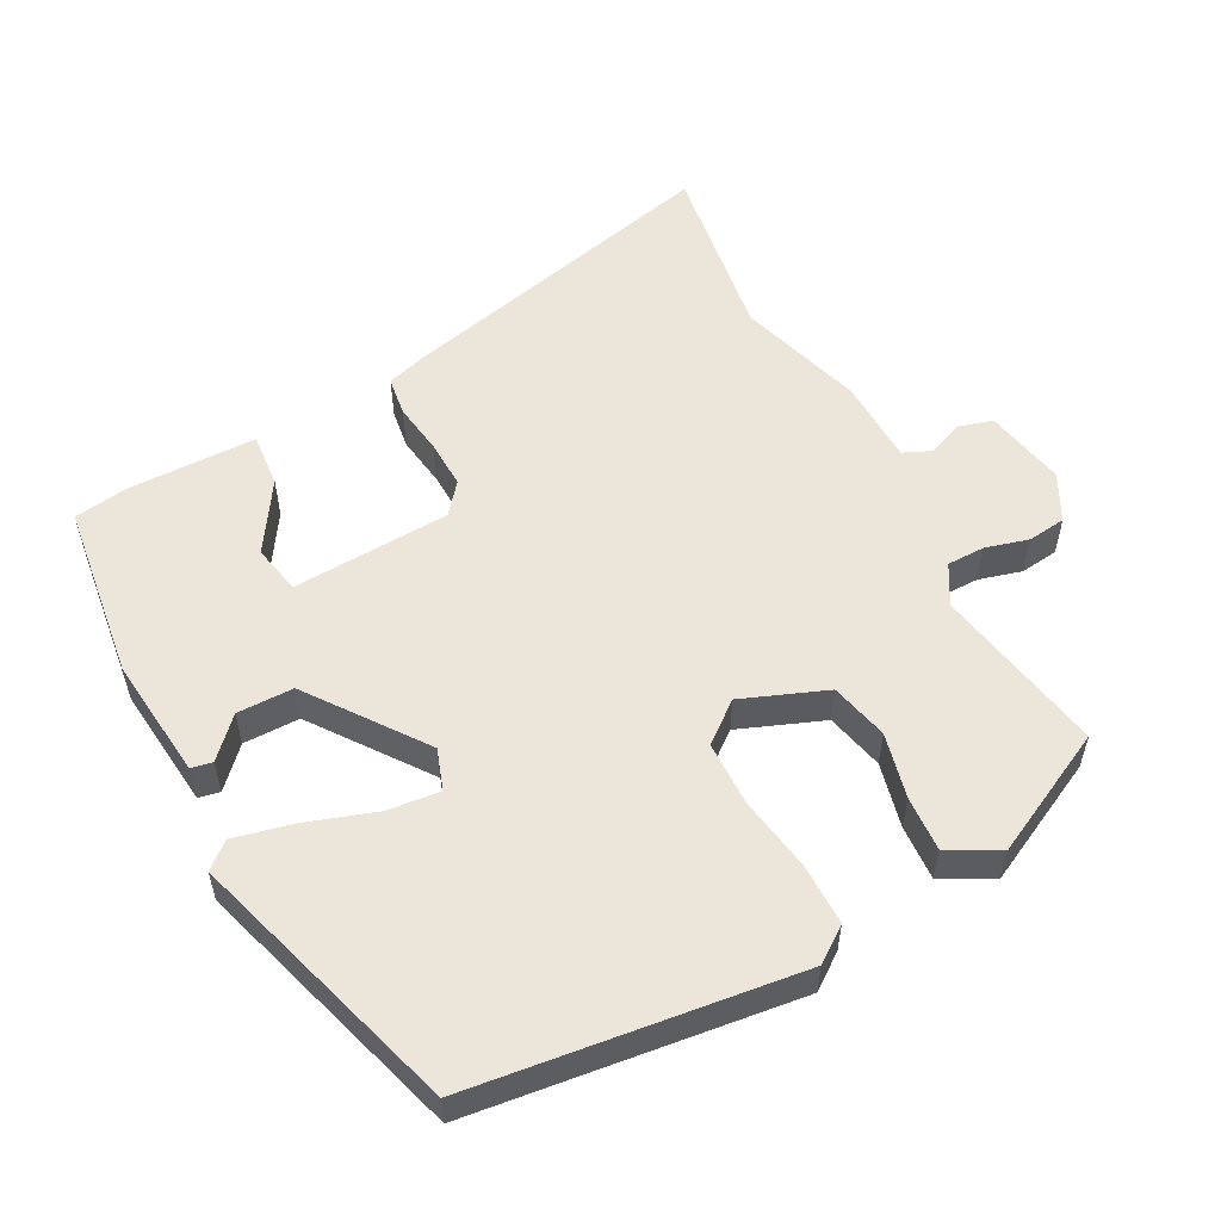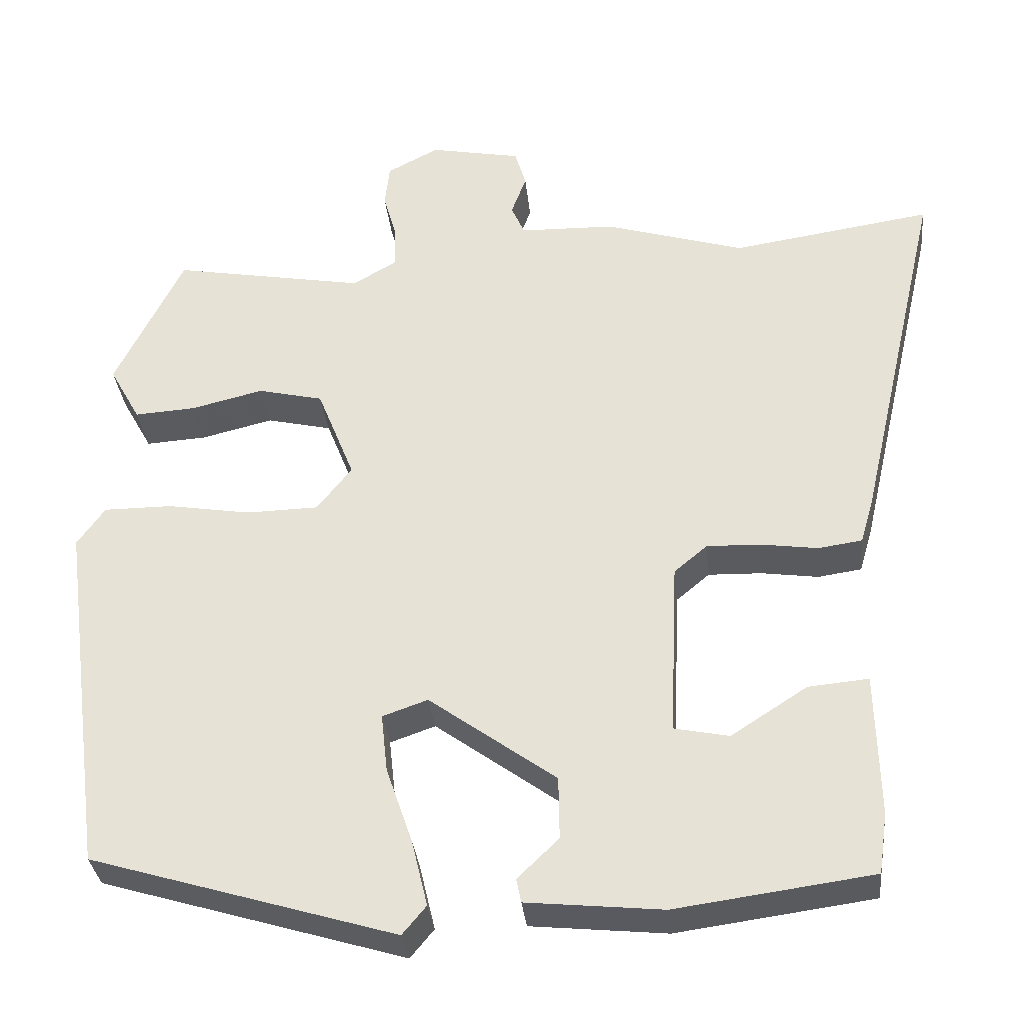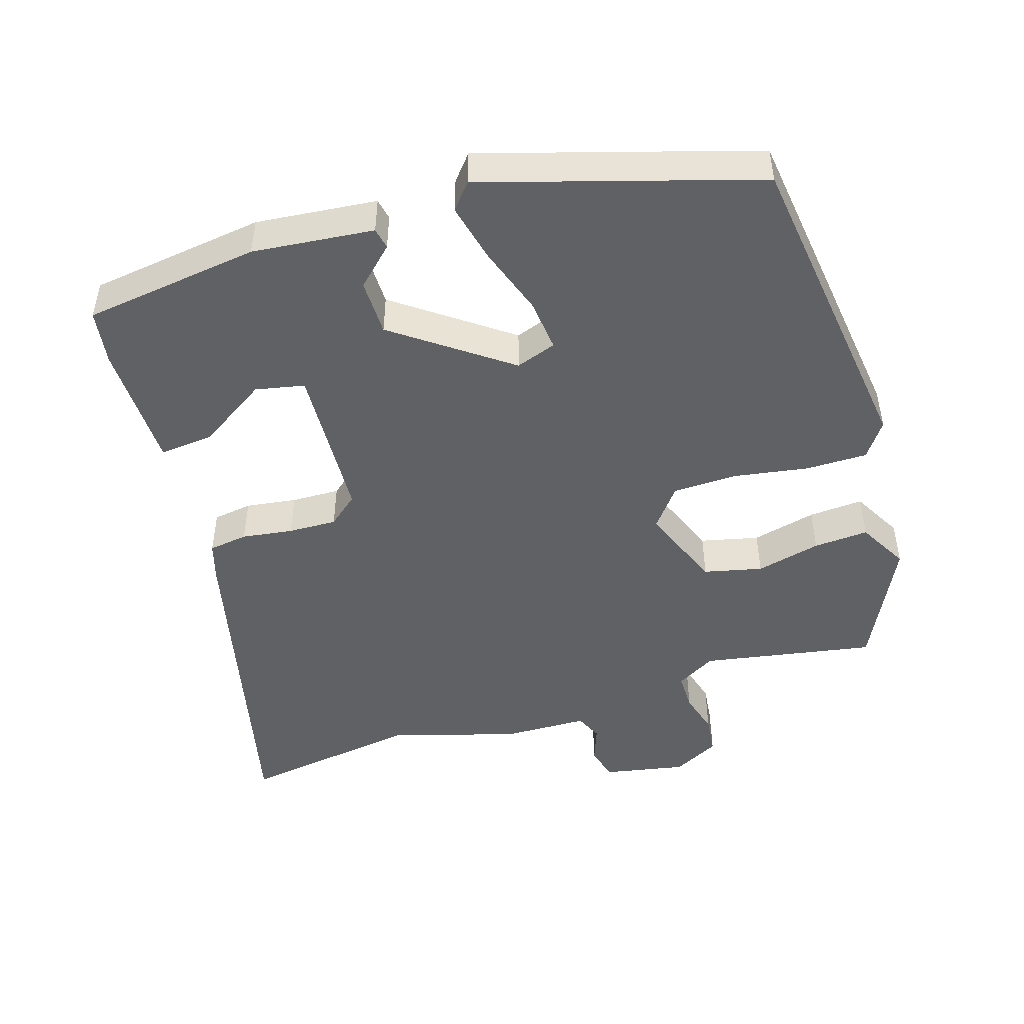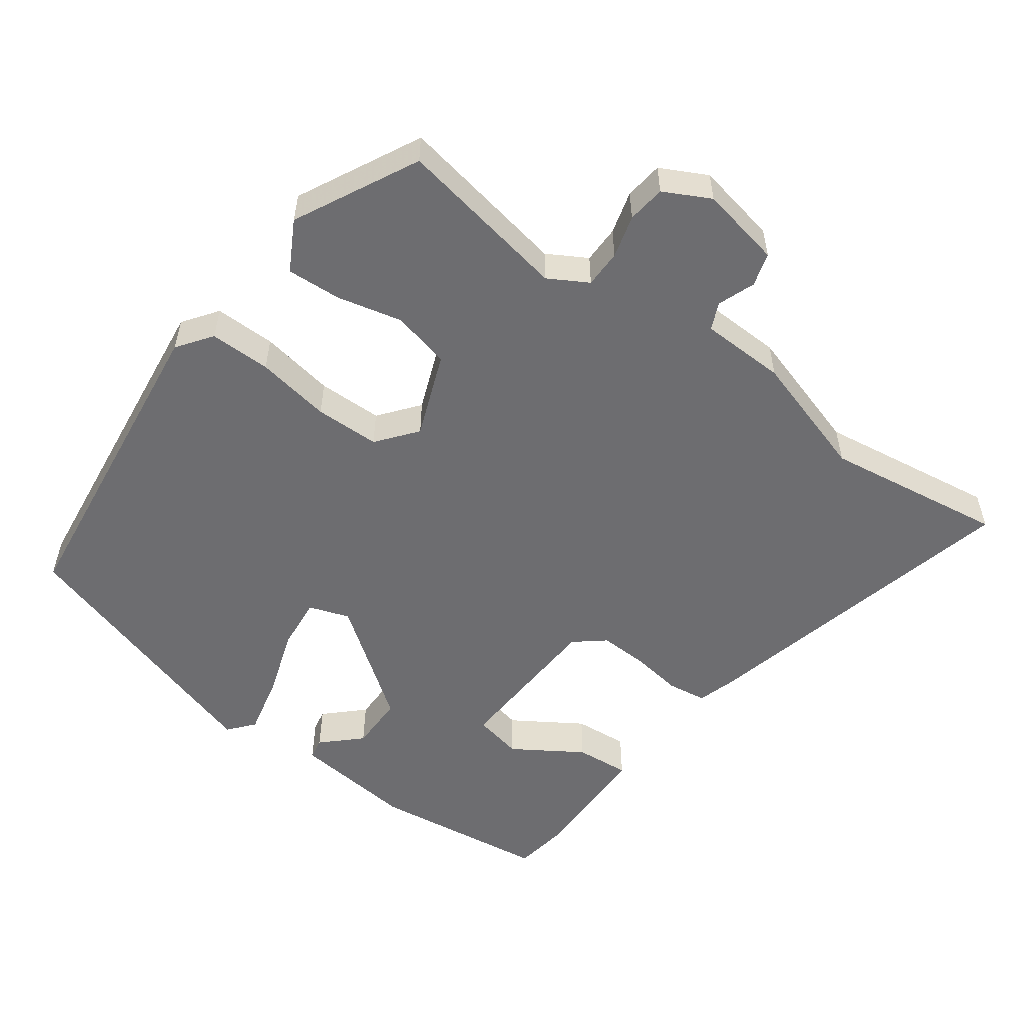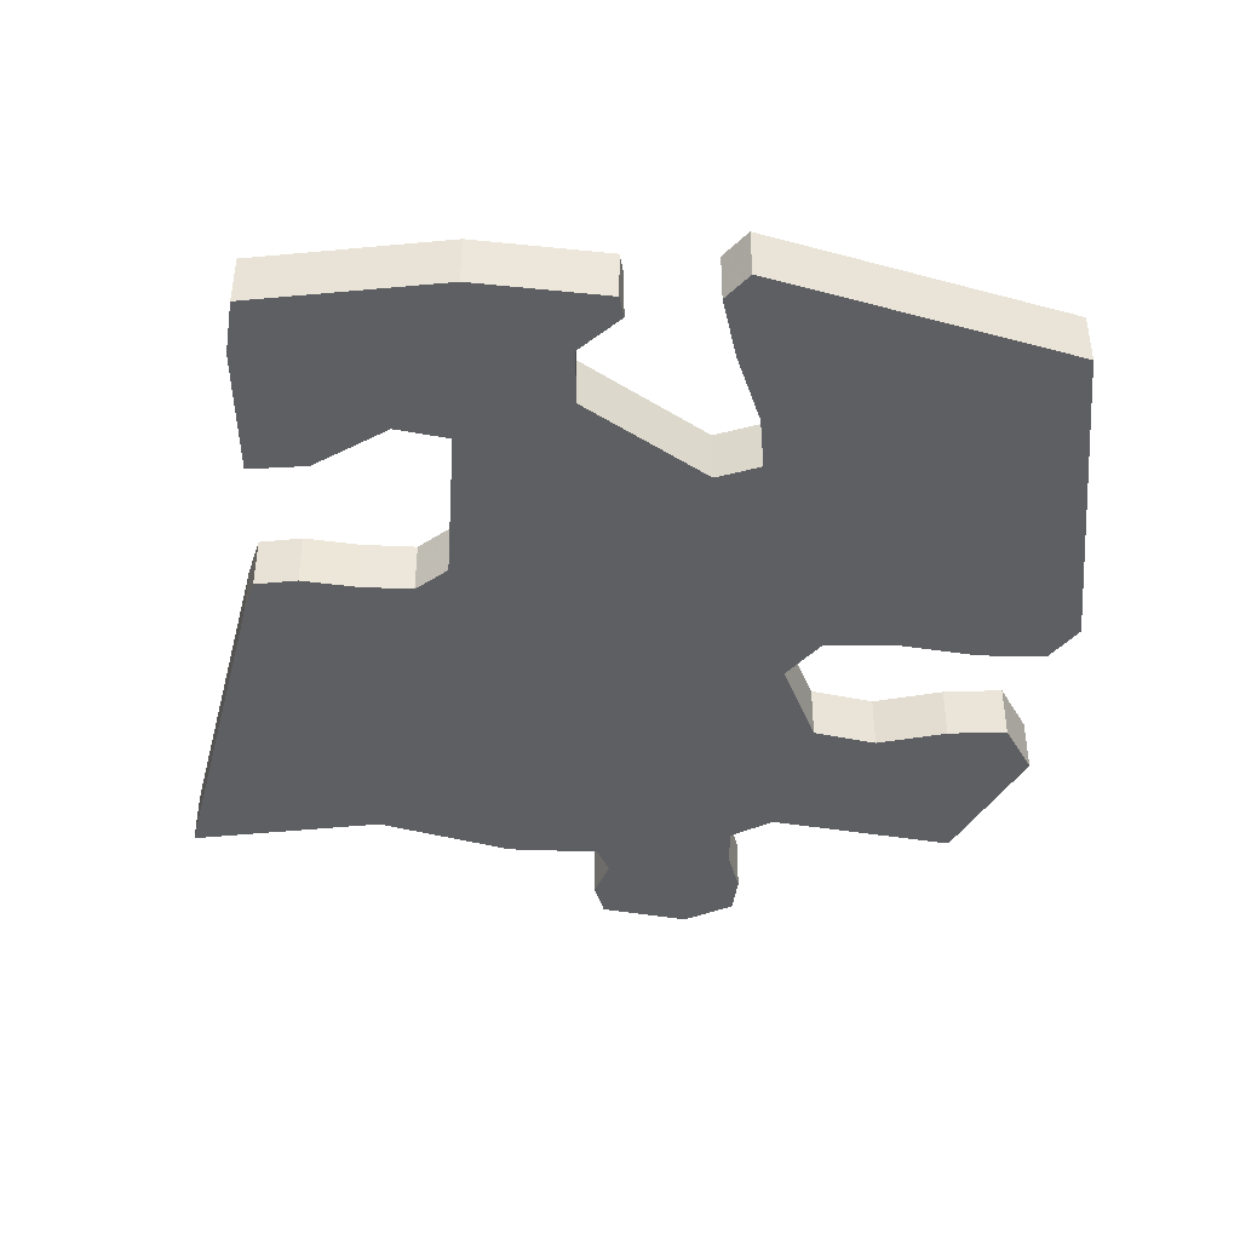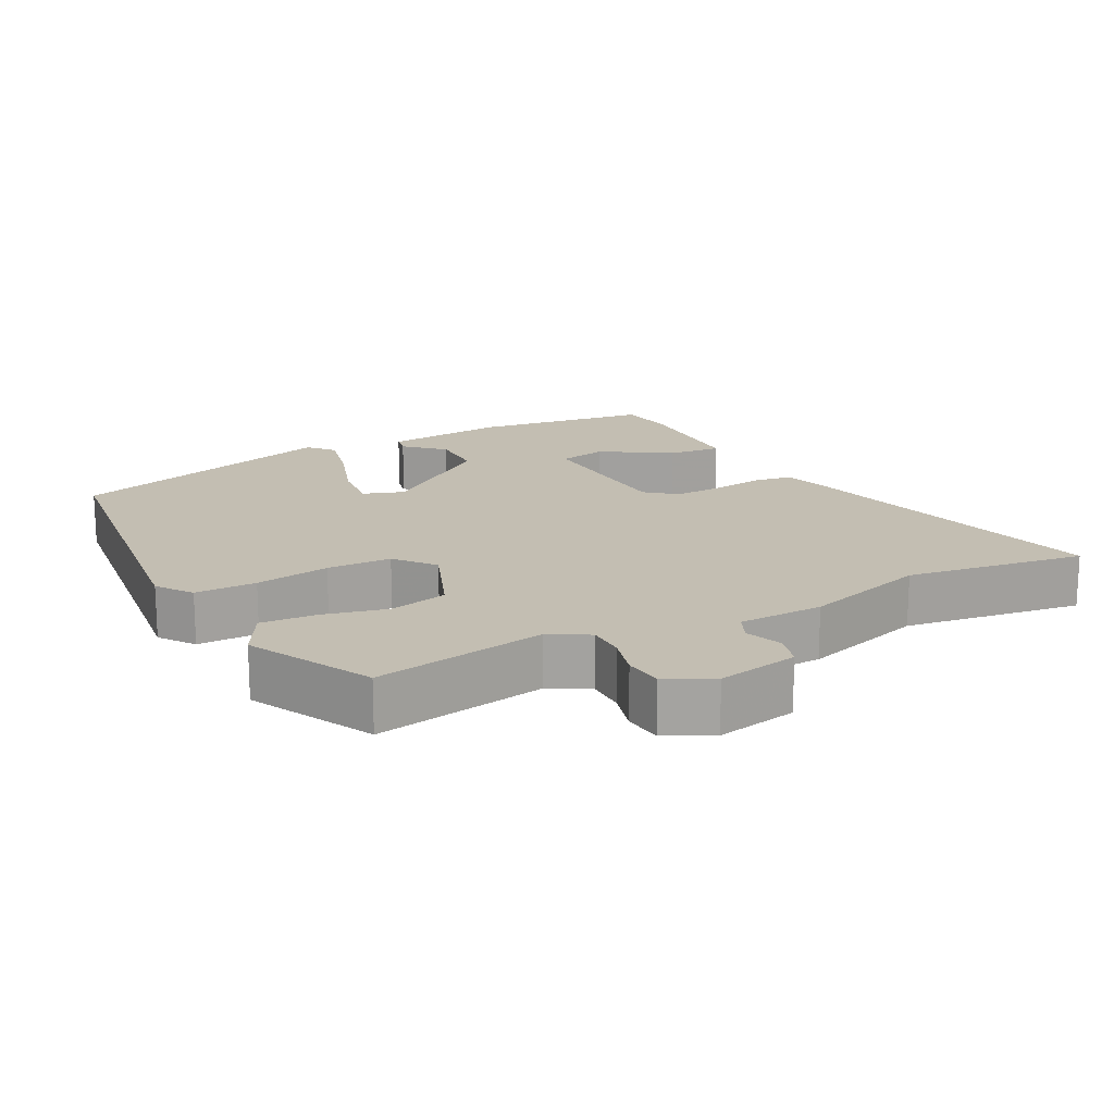
<metadata>
{"format":"obj","ext":"obj","renderer":"f3d","projection":"perspective","resolution":1024,"background":"white","views":[{"elev":55.3,"azim":-118.2,"up":"+Y"},{"elev":-32.8,"azim":5.9,"up":"+Z"},{"elev":-48.0,"azim":-162.7,"up":"+Y"},{"elev":-54.1,"azim":-36.5,"up":"+Y"},{"elev":-41.3,"azim":178.6,"up":"+Y"},{"elev":17.3,"azim":-28.0,"up":"+Y"}]}
</metadata>
<code>
v -0.469 0.07 -0.394
v -0.528 0.07 0.06
v -0.493 0.07 0.109
v -0.407 0.07 0.109
v -0.302 0.07 0.092
v -0.211 0.07 0.094
v -0.167 0.07 0.15
v -0.214 0.07 0.268
v -0.296 0.07 0.287
v -0.387 0.07 0.265
v -0.464 0.07 0.26
v -0.503 0.07 0.33
v -0.417 0.07 0.504
v -0.174 0.07 0.461
v -0.119 0.07 0.493
v -0.119 0.07 0.546
v -0.136 0.07 0.606
v -0.13 0.07 0.66
v -0.065 0.07 0.694
v 0.05 0.07 0.672
v 0.064 0.07 0.625
v 0.045 0.07 0.573
v 0.062 0.07 0.535
v 0.182 0.07 0.532
v 0.358 0.07 0.479
v 0.611 0.07 0.517
v 0.504 0.07 0.052
v 0.488 0.07 -0.002
v 0.433 0.07 -0.01
v 0.361 0.07 0
v 0.293 0.07 0.002
v 0.251 0.07 -0.033
v 0.241 0.07 -0.255
v 0.31 0.07 -0.269
v 0.406 0.07 -0.207
v 0.482 0.07 -0.2
v 0.486 0.07 -0.38
v 0.475 0.07 -0.457
v 0.227 0.07 -0.491
v 0.056 0.07 -0.474
v 0.05 0.07 -0.444
v 0.102 0.07 -0.394
v 0.101 0.07 -0.315
v -0.059 0.07 -0.199
v -0.116 0.07 -0.219
v -0.108 0.07 -0.293
v -0.075 0.07 -0.389
v -0.055 0.07 -0.473
v -0.085 0.07 -0.509
v -0.469 0 -0.394
v -0.528 0 0.06
v -0.493 0 0.109
v -0.407 0 0.109
v -0.302 0 0.092
v -0.211 0 0.094
v -0.167 0 0.15
v -0.214 0 0.268
v -0.296 0 0.287
v -0.387 0 0.265
v -0.464 0 0.26
v -0.503 0 0.33
v -0.417 0 0.504
v -0.174 0 0.461
v -0.119 0 0.493
v -0.119 0 0.546
v -0.136 0 0.606
v -0.13 0 0.66
v -0.065 0 0.694
v 0.05 0 0.672
v 0.064 0 0.625
v 0.045 0 0.573
v 0.062 0 0.535
v 0.182 0 0.532
v 0.358 0 0.479
v 0.611 0 0.517
v 0.504 0 0.052
v 0.488 0 -0.002
v 0.433 0 -0.01
v 0.361 0 0
v 0.293 0 0.002
v 0.251 0 -0.033
v 0.241 0 -0.255
v 0.31 0 -0.269
v 0.406 0 -0.207
v 0.482 0 -0.2
v 0.486 0 -0.38
v 0.475 0 -0.457
v 0.227 0 -0.491
v 0.056 0 -0.474
v 0.05 0 -0.444
v 0.102 0 -0.394
v 0.101 0 -0.315
v -0.059 0 -0.199
v -0.116 0 -0.219
v -0.108 0 -0.293
v -0.075 0 -0.389
v -0.055 0 -0.473
v -0.085 0 -0.509
f 46 47 48 49
f 45 46 49 1
f 39 40 41 42
f 39 42 43
f 38 39 43
f 37 38 43 44
f 34 35 36 37
f 33 34 37 44
f 27 28 29 30
f 25 26 27 30
f 23 24 25 30
f 23 30 31
f 22 23 31 32
f 20 21 22
f 19 20 22
f 16 17 18 19
f 15 16 19 22
f 14 15 22 32
f 9 10 11 12
f 9 12 13 14
f 2 3 4 5
f 45 1 2 5
f 44 45 5 6
f 8 9 14
f 7 8 14 32
f 32 33 44
f 6 7 32 44
f 98 97 96 95
f 50 98 95 94
f 91 90 89 88
f 92 91 88
f 92 88 87
f 93 92 87 86
f 86 85 84 83
f 93 86 83 82
f 79 78 77 76
f 79 76 75 74
f 79 74 73 72
f 80 79 72
f 81 80 72 71
f 71 70 69
f 71 69 68
f 68 67 66 65
f 71 68 65 64
f 81 71 64 63
f 61 60 59 58
f 63 62 61 58
f 54 53 52 51
f 54 51 50 94
f 55 54 94 93
f 63 58 57
f 81 63 57 56
f 93 82 81
f 93 81 56 55
f 1 50 51 2
f 2 51 52 3
f 3 52 53 4
f 4 53 54 5
f 5 54 55 6
f 6 55 56 7
f 7 56 57 8
f 8 57 58 9
f 9 58 59 10
f 10 59 60 11
f 11 60 61 12
f 12 61 62 13
f 13 62 63 14
f 14 63 64 15
f 15 64 65 16
f 16 65 66 17
f 17 66 67 18
f 18 67 68 19
f 19 68 69 20
f 20 69 70 21
f 21 70 71 22
f 22 71 72 23
f 23 72 73 24
f 24 73 74 25
f 25 74 75 26
f 26 75 76 27
f 27 76 77 28
f 28 77 78 29
f 29 78 79 30
f 30 79 80 31
f 31 80 81 32
f 32 81 82 33
f 33 82 83 34
f 34 83 84 35
f 35 84 85 36
f 36 85 86 37
f 37 86 87 38
f 38 87 88 39
f 39 88 89 40
f 40 89 90 41
f 41 90 91 42
f 42 91 92 43
f 43 92 93 44
f 44 93 94 45
f 45 94 95 46
f 46 95 96 47
f 47 96 97 48
f 48 97 98 49
f 49 98 50 1

</code>
